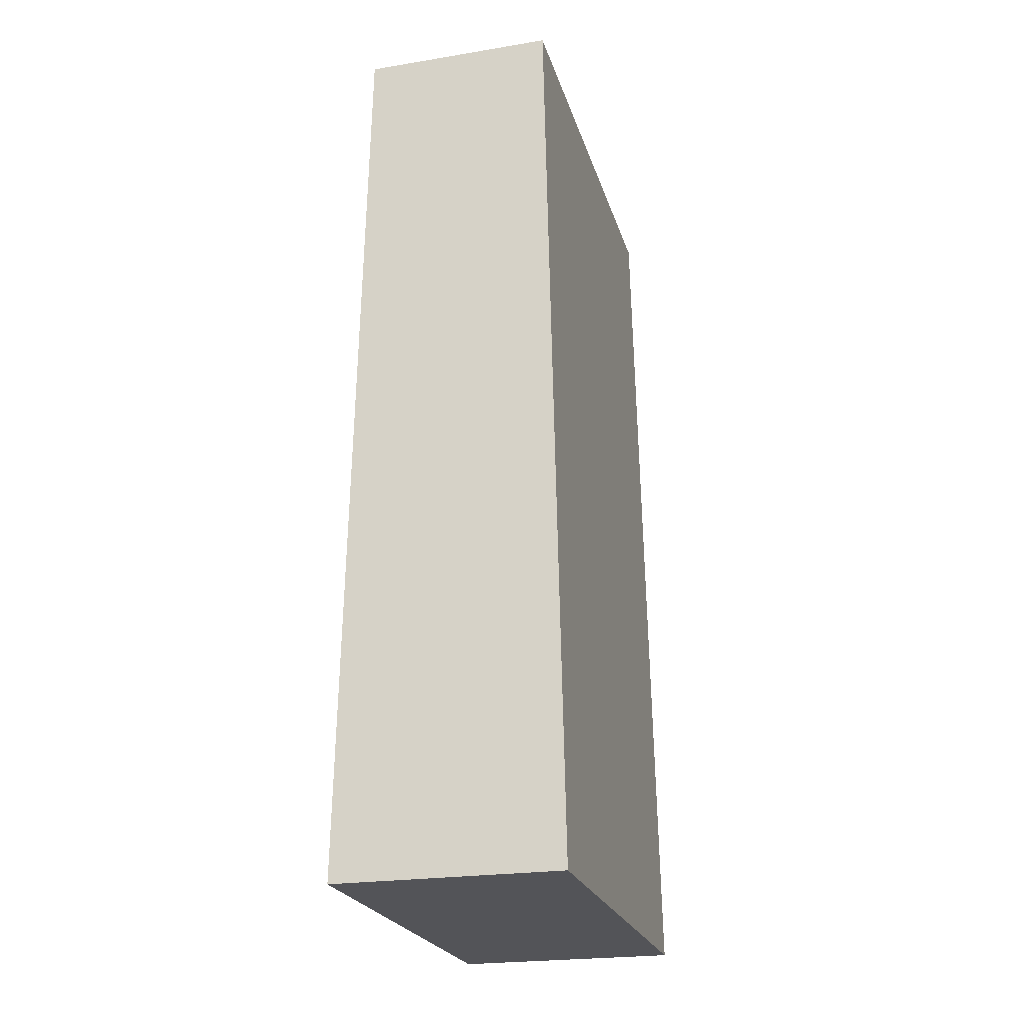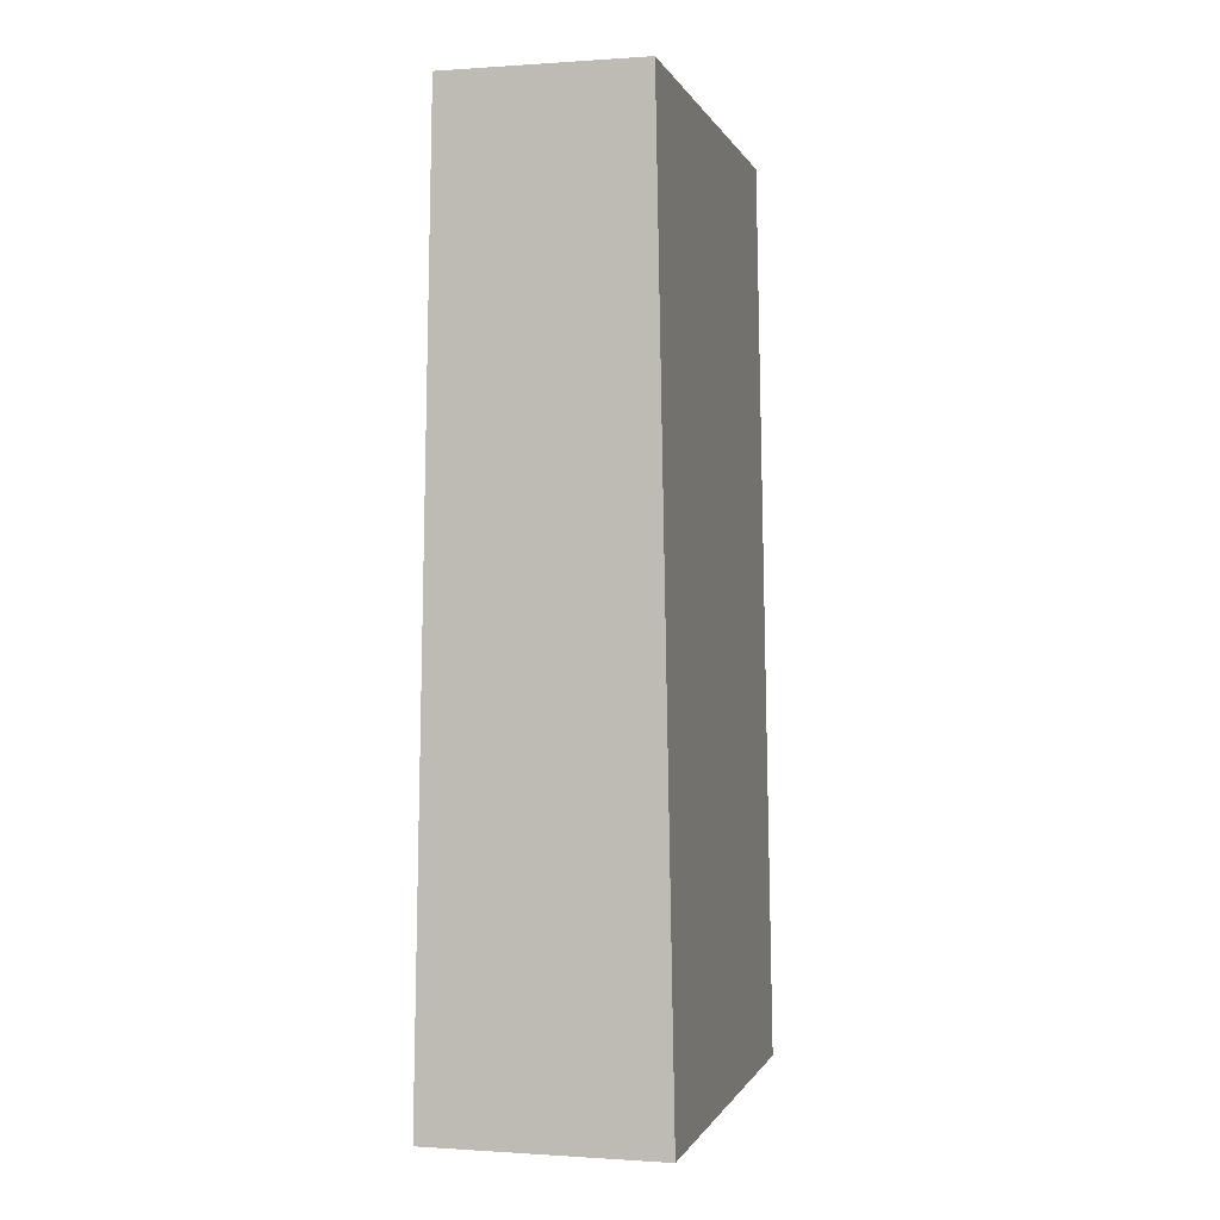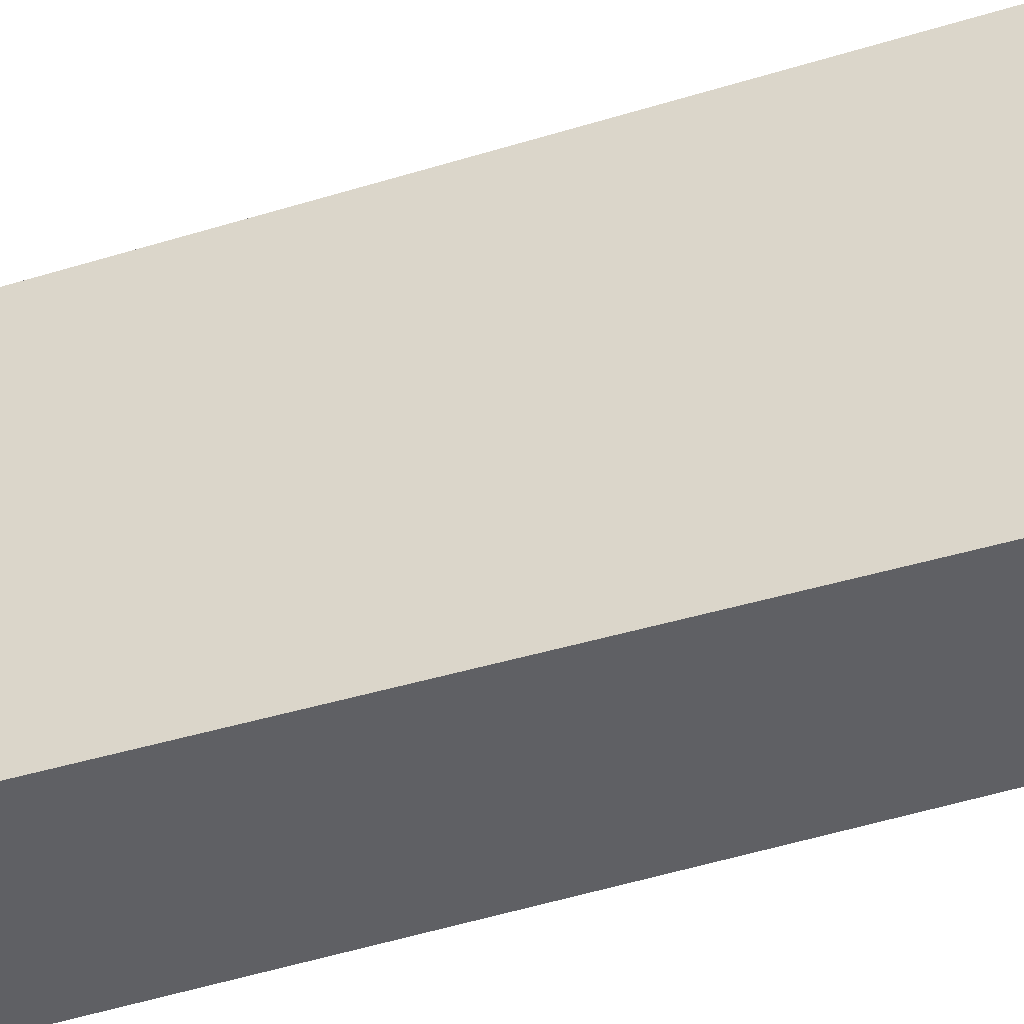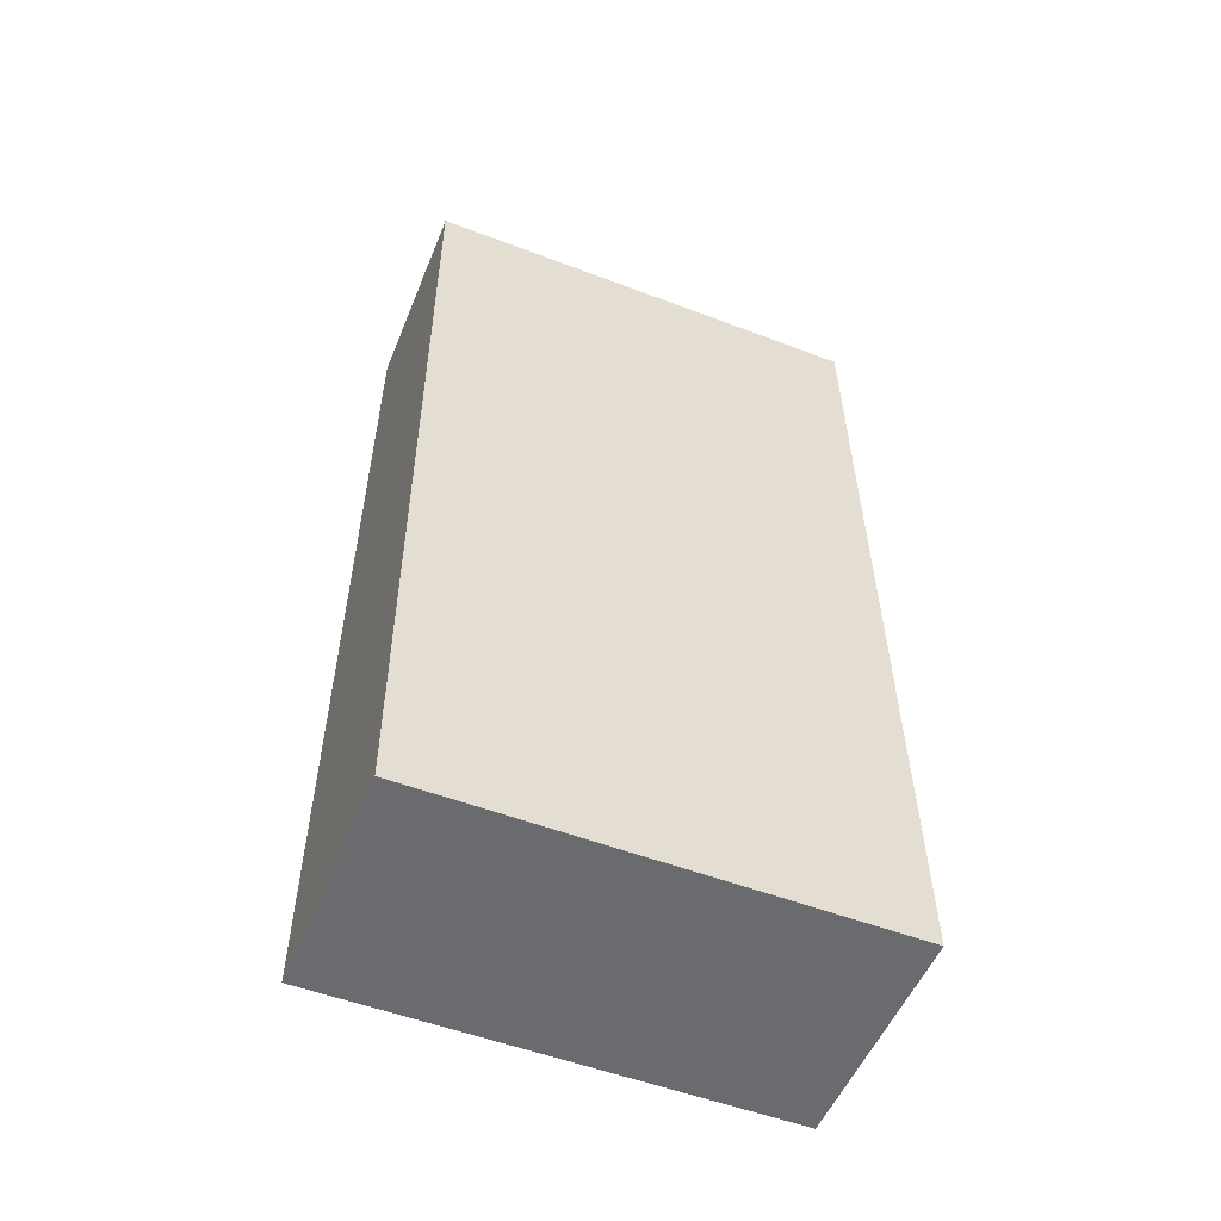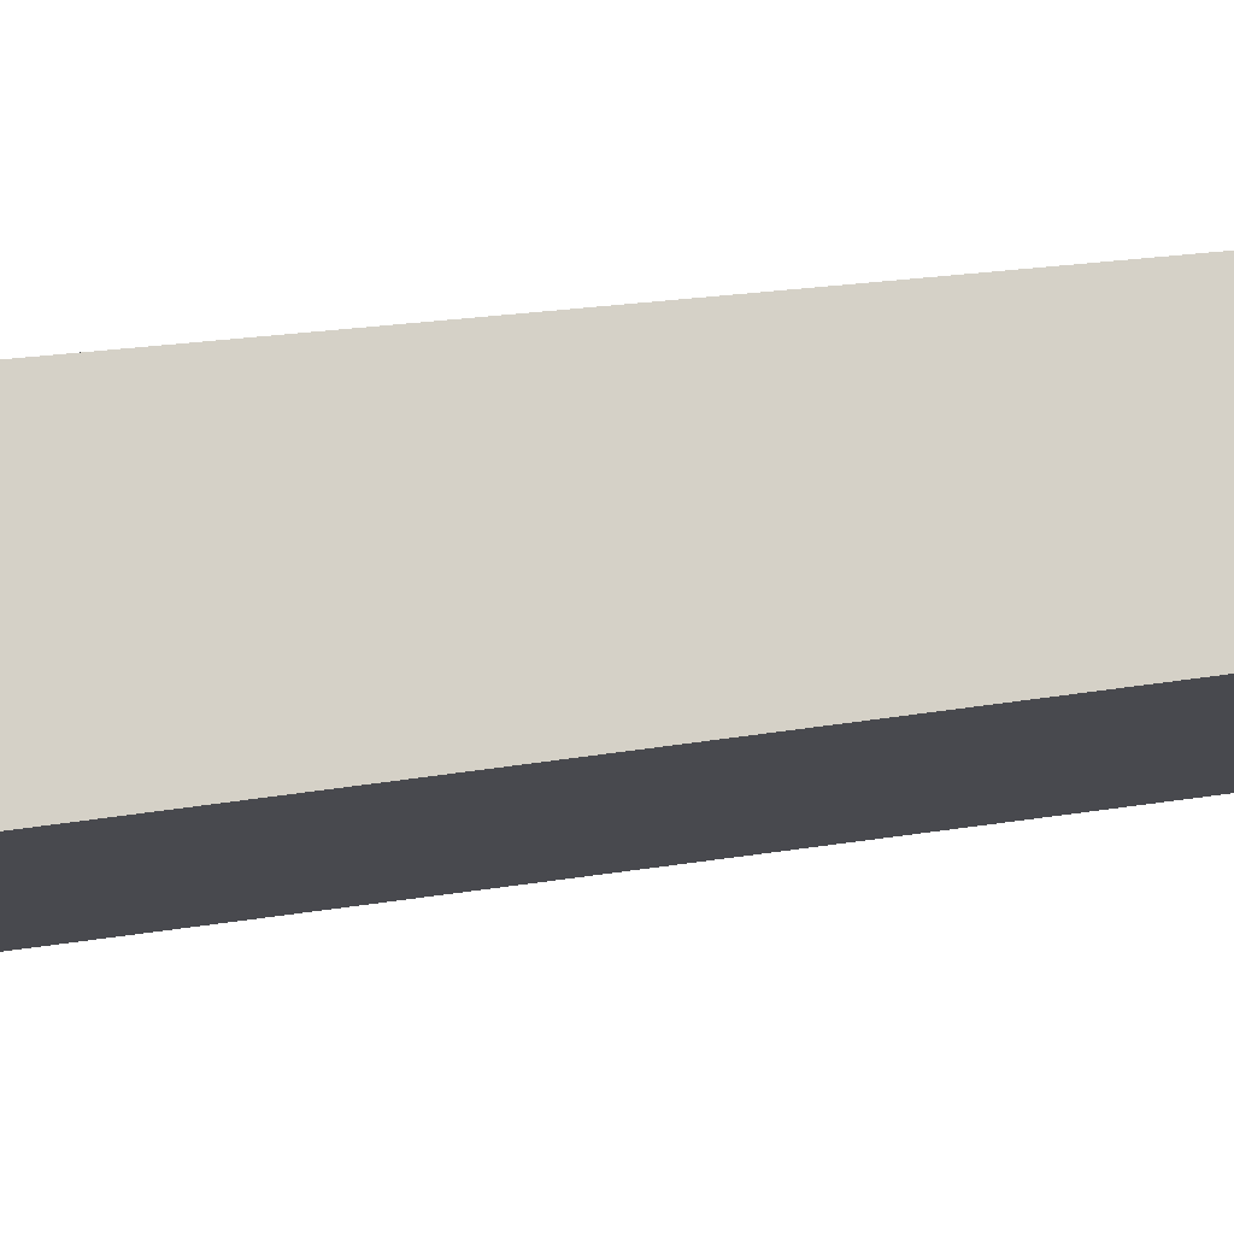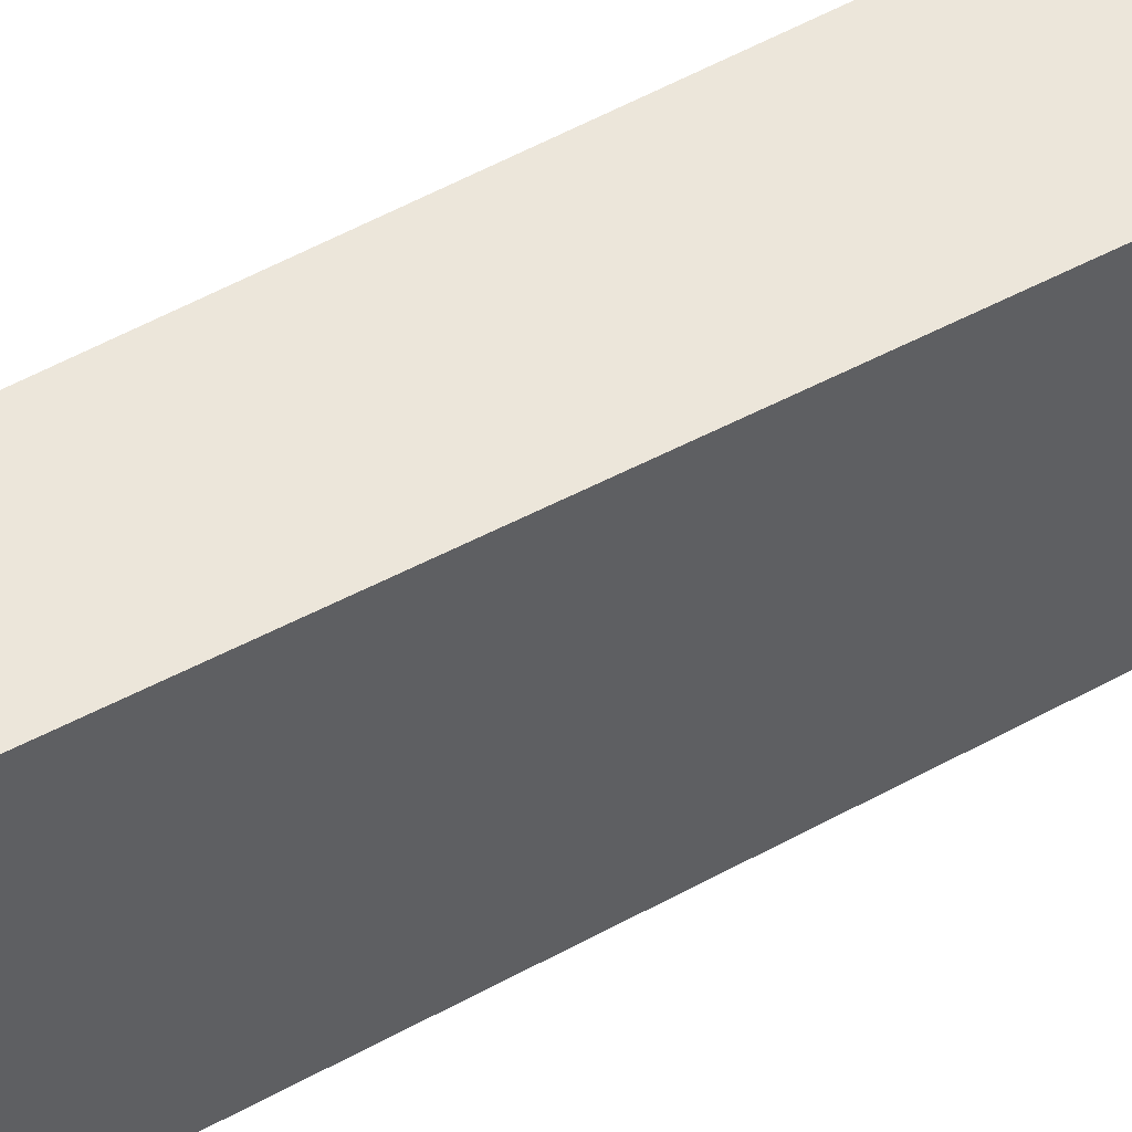
<metadata>
{"format":"obj","ext":"obj","renderer":"f3d","projection":"perspective","resolution":1024,"background":"white","views":[{"elev":-23.4,"azim":15.3,"up":"+Y"},{"elev":-0.4,"azim":-165.6,"up":"+Y"},{"elev":-45.1,"azim":110.4,"up":"+Z"},{"elev":-53.4,"azim":67.9,"up":"+Y"},{"elev":79.3,"azim":83.7,"up":"+Z"},{"elev":54.5,"azim":-120.5,"up":"+Z"}]}
</metadata>
<code>
o Cube
v 0.4254 3 -1
v 0.5 -1 -1
v 0.4254 3 1
v 0.5 -1 1
v -0.4254 3 -1
v -0.5 -1 -1
v -0.4254 3 1
v -0.5 -1 1
f 1 5 7 3
f 4 3 7 8
f 8 7 5 6
f 6 2 4 8
f 2 1 3 4
f 6 5 1 2

</code>
